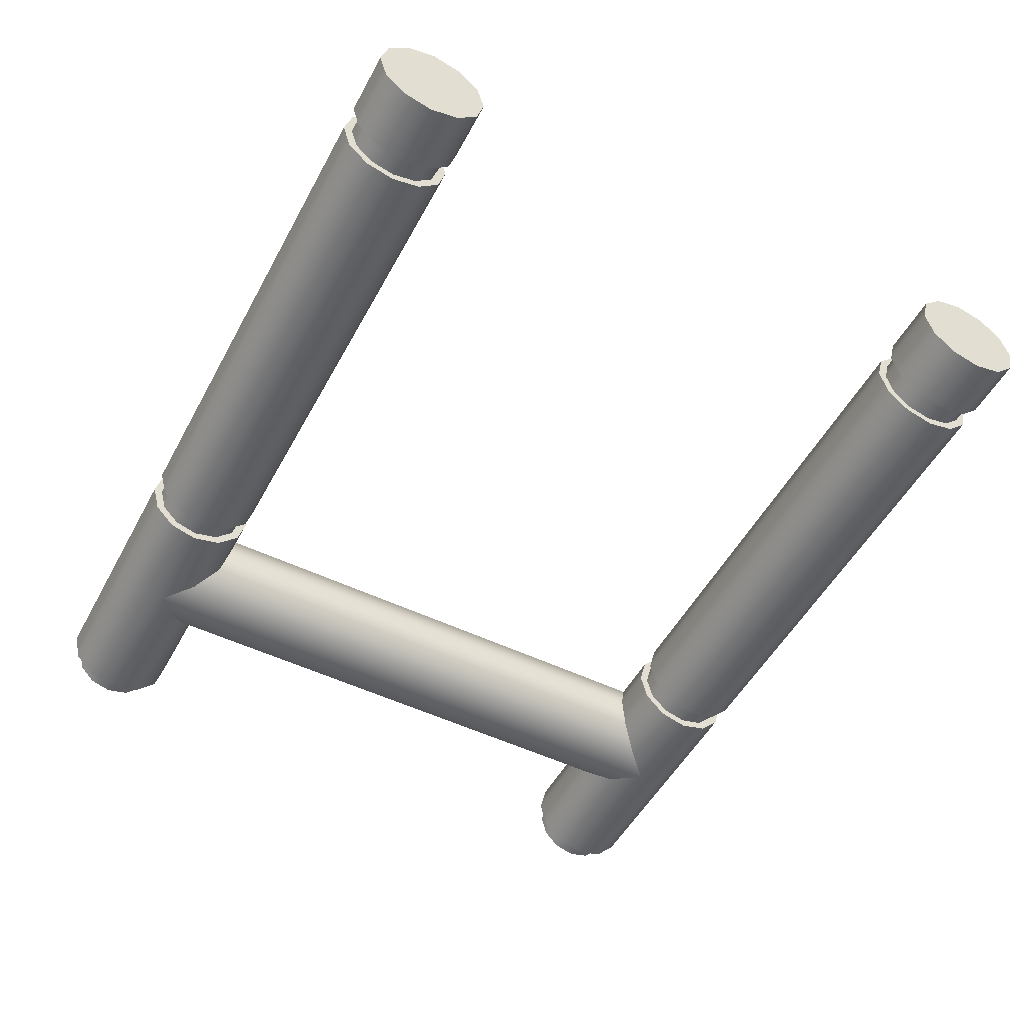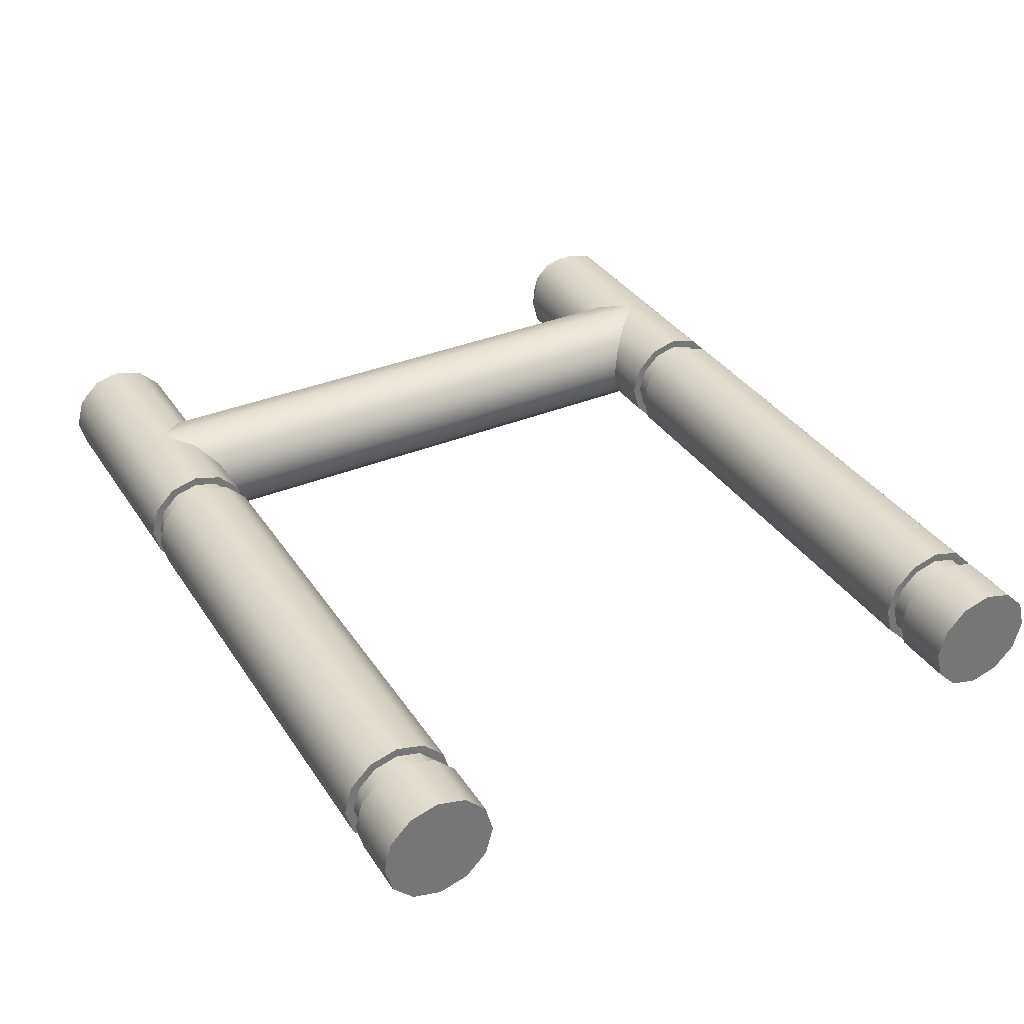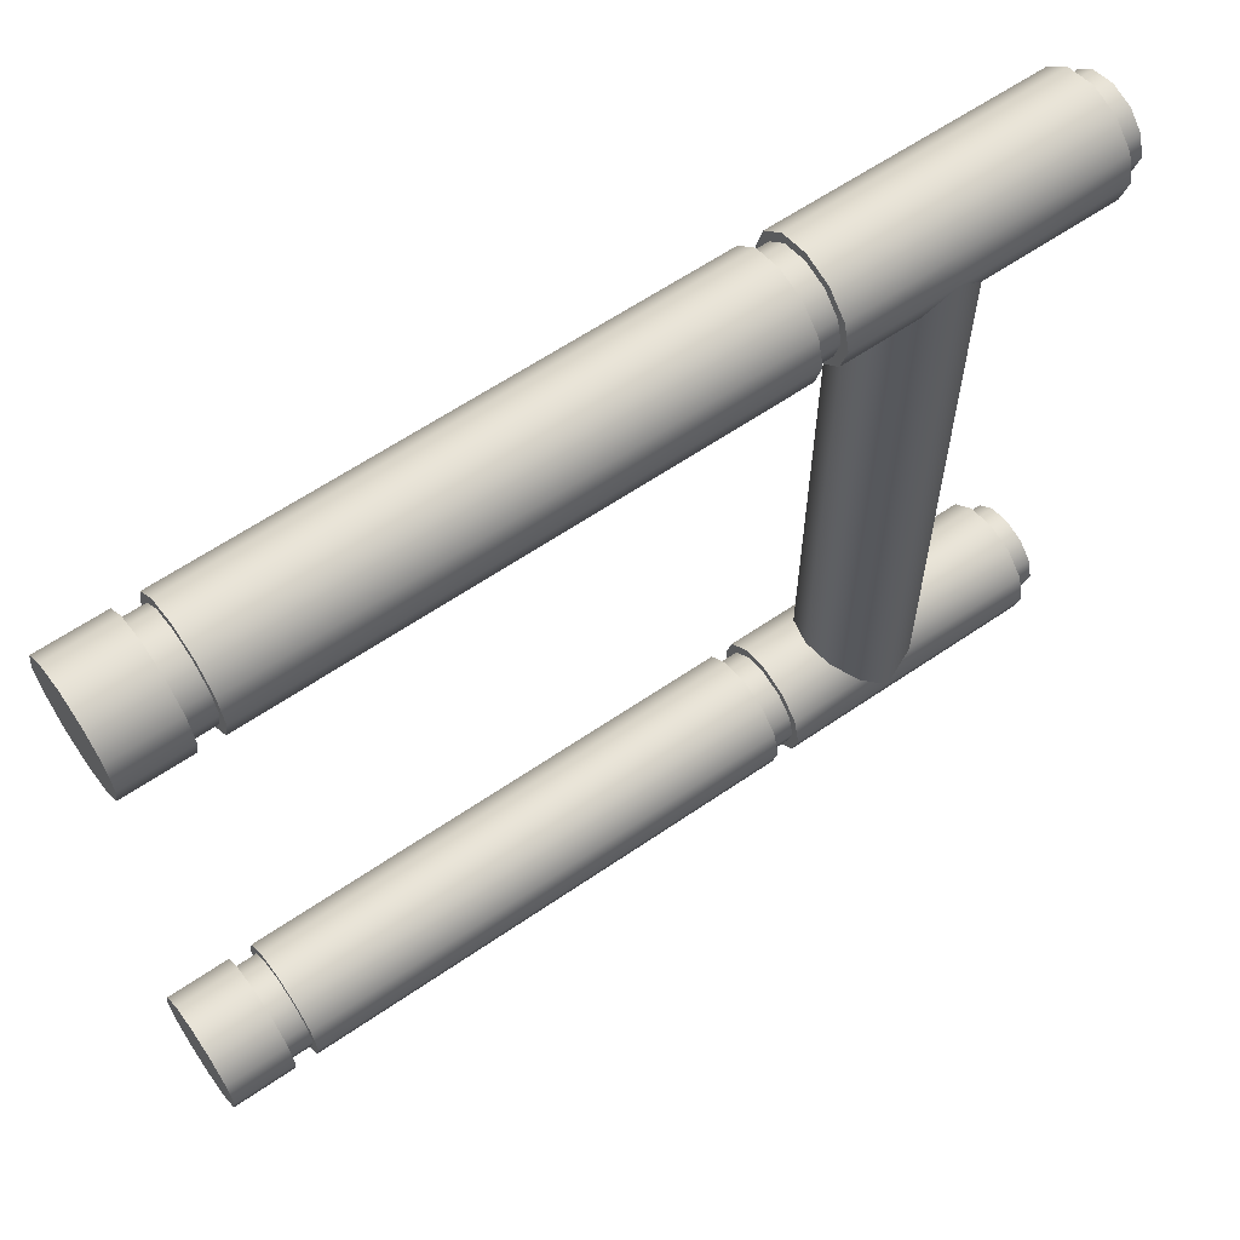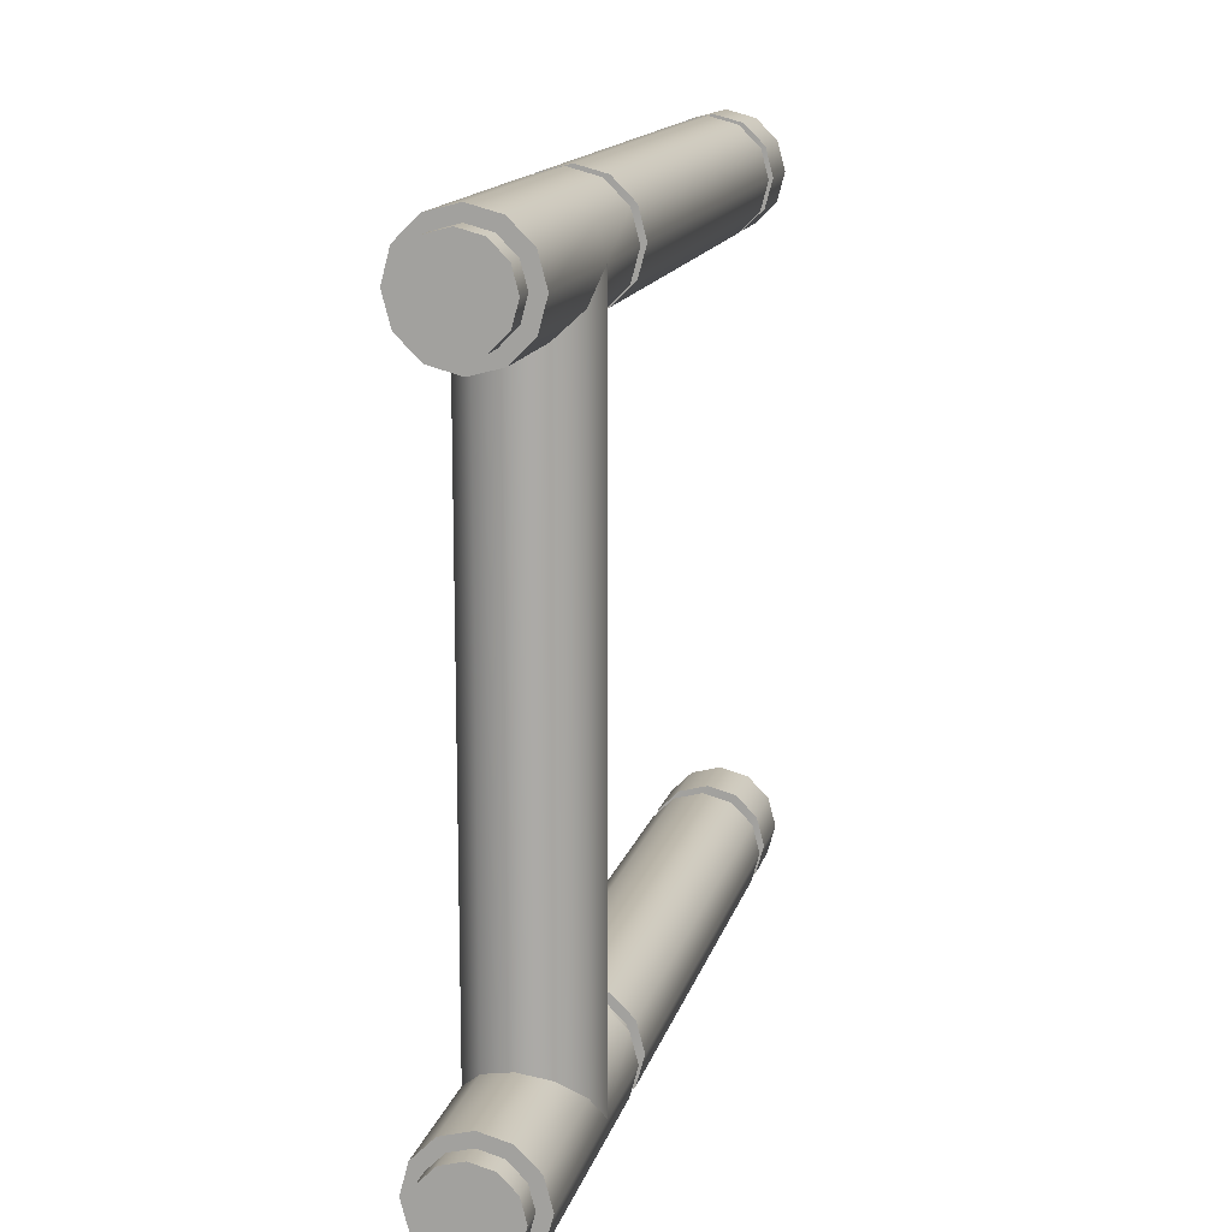
<metadata>
{"format":"obj","ext":"obj","renderer":"f3d","projection":"perspective","resolution":1024,"background":"white","views":[{"elev":-51.0,"azim":62.3,"up":"+Z"},{"elev":35.1,"azim":61.2,"up":"+Z"},{"elev":61.8,"azim":145.1,"up":"+Y"},{"elev":14.3,"azim":-76.6,"up":"+Y"}]}
</metadata>
<code>
o DoorwayHandle_7
v 0.02136 -0.05697 -0.03952
v 0.02136 -0.0618 -0.04435
v 0.02136 -0.05521 -0.03292
v 0.02136 -0.06841 -0.04612
v 0.02136 -0.05697 -0.02632
v 0.02136 -0.07501 -0.04435
v 0.02136 -0.07984 -0.03952
v 0.02136 -0.0618 -0.02149
v 0.02136 -0.08161 -0.03292
v 0.02136 -0.06841 -0.01972
v 0.02136 -0.07501 -0.02149
v 0.02136 -0.07984 -0.02632
v 0.05856 -0.06841 -0.04612
v 0.05856 -0.06841 -0.01972
v 0.2238 -0.0618 -0.04435
v 0.2238 -0.05697 -0.03952
v 0.2238 -0.06841 -0.03292
v 0.2238 -0.05521 -0.03292
v 0.2238 -0.06841 -0.04612
v 0.2238 -0.05697 -0.02632
v 0.2238 -0.07501 -0.04435
v 0.2238 -0.07984 -0.03952
v 0.2238 -0.0618 -0.02149
v 0.2238 -0.08161 -0.03292
v 0.2238 -0.06841 -0.01972
v 0.2238 -0.07501 -0.02149
v 0.2238 -0.07984 -0.02632
v 0.04536 -0.05521 -0.03292
v 0.04713 -0.05697 -0.03952
v 0.04713 -0.05697 -0.02632
v 0.07176 -0.05521 -0.03292
v 0.07 -0.05697 -0.03952
v 0.07 -0.05697 -0.02632
v 0.05196 -0.06181 -0.04435
v 0.06517 -0.06181 -0.04435
v 0.05196 -0.06181 -0.02149
v 0.06517 -0.06181 -0.02149
v 0.05856 -0.07501 -0.02149
v 0.05856 -0.07984 -0.02632
v 0.05856 -0.08161 -0.03292
v 0.05856 -0.07984 -0.03952
v 0.05856 -0.075 -0.04435
v 0.08802 -0.06181 -0.02149
v 0.08267 -0.06181 -0.02149
v 0.08267 -0.05697 -0.02632
v 0.08802 -0.05697 -0.02632
v 0.08267 -0.05521 -0.03292
v 0.08802 -0.05521 -0.03292
v 0.08267 -0.05697 -0.03952
v 0.08802 -0.05697 -0.03952
v 0.08267 -0.06181 -0.04435
v 0.08802 -0.06181 -0.04435
v 0.08267 -0.06841 -0.04612
v 0.08802 -0.06841 -0.04612
v 0.08267 -0.075 -0.04435
v 0.08802 -0.075 -0.04435
v 0.08267 -0.07984 -0.03952
v 0.08802 -0.07984 -0.03952
v 0.08267 -0.08161 -0.03292
v 0.08802 -0.08161 -0.03292
v 0.08267 -0.07984 -0.02632
v 0.08802 -0.07984 -0.02632
v 0.08267 -0.07501 -0.02149
v 0.08802 -0.07501 -0.02149
v 0.08267 -0.06841 -0.01972
v 0.08802 -0.06841 -0.01972
v 0.2093 -0.06181 -0.02149
v 0.2039 -0.06181 -0.02149
v 0.2039 -0.05697 -0.02632
v 0.2093 -0.05697 -0.02632
v 0.2039 -0.05521 -0.03292
v 0.2093 -0.05521 -0.03292
v 0.2039 -0.05697 -0.03952
v 0.2093 -0.05697 -0.03952
v 0.2039 -0.06181 -0.04435
v 0.2093 -0.06181 -0.04435
v 0.2039 -0.06841 -0.04612
v 0.2093 -0.06841 -0.04612
v 0.2039 -0.075 -0.04435
v 0.2093 -0.075 -0.04435
v 0.2039 -0.07984 -0.03952
v 0.2093 -0.07984 -0.03952
v 0.2039 -0.08161 -0.03292
v 0.2093 -0.08161 -0.03292
v 0.2039 -0.07984 -0.02632
v 0.2093 -0.07984 -0.02632
v 0.2039 -0.07501 -0.02149
v 0.2093 -0.07501 -0.02149
v 0.2039 -0.06841 -0.01972
v 0.2093 -0.06841 -0.01972
v 0.08802 -0.06284 -0.02328
v 0.08267 -0.06284 -0.02328
v 0.08267 -0.06841 -0.02179
v 0.08802 -0.06841 -0.02179
v 0.08802 -0.05877 -0.02736
v 0.08267 -0.05877 -0.02736
v 0.08802 -0.05728 -0.03292
v 0.08267 -0.05728 -0.03292
v 0.08802 -0.05877 -0.03848
v 0.08267 -0.05877 -0.03848
v 0.08802 -0.06284 -0.04256
v 0.08267 -0.06284 -0.04256
v 0.08802 -0.06841 -0.04405
v 0.08267 -0.06841 -0.04405
v 0.08802 -0.07397 -0.04256
v 0.08267 -0.07397 -0.04256
v 0.08802 -0.07804 -0.03848
v 0.08267 -0.07804 -0.03848
v 0.08802 -0.07953 -0.03292
v 0.08267 -0.07953 -0.03292
v 0.08802 -0.07804 -0.02736
v 0.08267 -0.07804 -0.02736
v 0.08802 -0.07397 -0.02328
v 0.08267 -0.07397 -0.02328
v 0.2093 -0.06284 -0.02328
v 0.2039 -0.06284 -0.02328
v 0.2039 -0.06841 -0.02179
v 0.2093 -0.06841 -0.02179
v 0.2093 -0.05877 -0.02736
v 0.2039 -0.05877 -0.02736
v 0.2093 -0.05728 -0.03292
v 0.2039 -0.05728 -0.03292
v 0.2093 -0.05877 -0.03848
v 0.2039 -0.05877 -0.03848
v 0.2093 -0.06284 -0.04256
v 0.2039 -0.06284 -0.04256
v 0.2093 -0.06841 -0.04405
v 0.2039 -0.06841 -0.04405
v 0.2093 -0.07397 -0.04256
v 0.2039 -0.07397 -0.04256
v 0.2093 -0.07804 -0.03848
v 0.2039 -0.07804 -0.03848
v 0.2093 -0.07953 -0.03292
v 0.2039 -0.07953 -0.03292
v 0.2093 -0.07804 -0.02736
v 0.2039 -0.07804 -0.02736
v 0.2093 -0.07397 -0.02328
v 0.2039 -0.07397 -0.02328
v 0.02136 0.07018 -0.03952
v 0.02136 0.07501 -0.04435
v 0.02136 0.06841 -0.03292
v 0.02136 0.08161 -0.04612
v 0.02136 0.07018 -0.02632
v 0.02136 0.08821 -0.04435
v 0.02136 0.09304 -0.03952
v 0.02136 0.07501 -0.02149
v 0.02136 0.09481 -0.03292
v 0.02136 0.08161 -0.01972
v 0.02136 0.08821 -0.02149
v 0.02136 0.09304 -0.02632
v 0.05856 0.08161 -0.04612
v 0.05856 0.08161 -0.01972
v 0.2238 0.07501 -0.04435
v 0.2238 0.07018 -0.03952
v 0.2238 0.08161 -0.03292
v 0.2238 0.06841 -0.03292
v 0.2238 0.08161 -0.04612
v 0.2238 0.07018 -0.02632
v 0.2238 0.08821 -0.04435
v 0.2238 0.09304 -0.03952
v 0.2238 0.07501 -0.02149
v 0.2238 0.09481 -0.03292
v 0.2238 0.08161 -0.01972
v 0.2238 0.08821 -0.02149
v 0.2238 0.09304 -0.02632
v 0.04536 0.06841 -0.03292
v 0.04713 0.07018 -0.03952
v 0.04713 0.07018 -0.02632
v 0.07176 0.06841 -0.03292
v 0.07 0.07018 -0.03952
v 0.07 0.07018 -0.02632
v 0.05196 0.07501 -0.04435
v 0.06517 0.07501 -0.04435
v 0.05196 0.07501 -0.02149
v 0.06517 0.07501 -0.02149
v 0.05856 0.08821 -0.02149
v 0.05856 0.09304 -0.02632
v 0.05856 0.09481 -0.03292
v 0.05856 0.09304 -0.03952
v 0.05856 0.0882 -0.04435
v 0.08802 0.07501 -0.02149
v 0.08267 0.07501 -0.02149
v 0.08267 0.07018 -0.02632
v 0.08802 0.07018 -0.02632
v 0.08267 0.06841 -0.03292
v 0.08802 0.06841 -0.03292
v 0.08267 0.07018 -0.03952
v 0.08802 0.07018 -0.03952
v 0.08267 0.07501 -0.04435
v 0.08802 0.07501 -0.04435
v 0.08267 0.08161 -0.04612
v 0.08802 0.08161 -0.04612
v 0.08267 0.0882 -0.04435
v 0.08802 0.0882 -0.04435
v 0.08267 0.09304 -0.03952
v 0.08802 0.09304 -0.03952
v 0.08267 0.09481 -0.03292
v 0.08802 0.09481 -0.03292
v 0.08267 0.09304 -0.02632
v 0.08802 0.09304 -0.02632
v 0.08267 0.08821 -0.02149
v 0.08802 0.08821 -0.02149
v 0.08267 0.08161 -0.01972
v 0.08802 0.08161 -0.01972
v 0.2093 0.07501 -0.02149
v 0.2039 0.07501 -0.02149
v 0.2039 0.07018 -0.02632
v 0.2093 0.07018 -0.02632
v 0.2039 0.06841 -0.03292
v 0.2093 0.06841 -0.03292
v 0.2039 0.07018 -0.03952
v 0.2093 0.07018 -0.03952
v 0.2039 0.07501 -0.04435
v 0.2093 0.07501 -0.04435
v 0.2039 0.08161 -0.04612
v 0.2093 0.08161 -0.04612
v 0.2039 0.0882 -0.04435
v 0.2093 0.0882 -0.04435
v 0.2039 0.09304 -0.03952
v 0.2093 0.09304 -0.03952
v 0.2039 0.09481 -0.03292
v 0.2093 0.09481 -0.03292
v 0.2039 0.09304 -0.02632
v 0.2093 0.09304 -0.02632
v 0.2039 0.08821 -0.02149
v 0.2093 0.08821 -0.02149
v 0.2039 0.08161 -0.01972
v 0.2093 0.08161 -0.01972
v 0.08802 0.07604 -0.02328
v 0.08267 0.07604 -0.02328
v 0.08267 0.08161 -0.02179
v 0.08802 0.08161 -0.02179
v 0.08802 0.07197 -0.02736
v 0.08267 0.07197 -0.02736
v 0.08802 0.07048 -0.03292
v 0.08267 0.07048 -0.03292
v 0.08802 0.07197 -0.03848
v 0.08267 0.07197 -0.03848
v 0.08802 0.07604 -0.04256
v 0.08267 0.07604 -0.04256
v 0.08802 0.08161 -0.04405
v 0.08267 0.08161 -0.04405
v 0.08802 0.08717 -0.04256
v 0.08267 0.08717 -0.04256
v 0.08802 0.09124 -0.03848
v 0.08267 0.09124 -0.03848
v 0.08802 0.09274 -0.03292
v 0.08267 0.09274 -0.03292
v 0.08802 0.09124 -0.02736
v 0.08267 0.09124 -0.02736
v 0.08802 0.08717 -0.02328
v 0.08267 0.08717 -0.02328
v 0.2093 0.07604 -0.02328
v 0.2039 0.07604 -0.02328
v 0.2039 0.08161 -0.02179
v 0.2093 0.08161 -0.02179
v 0.2093 0.07197 -0.02736
v 0.2039 0.07197 -0.02736
v 0.2093 0.07048 -0.03292
v 0.2039 0.07048 -0.03292
v 0.2093 0.07197 -0.03848
v 0.2039 0.07197 -0.03848
v 0.2093 0.07604 -0.04256
v 0.2039 0.07604 -0.04256
v 0.2093 0.08161 -0.04405
v 0.2039 0.08161 -0.04405
v 0.2093 0.08717 -0.04256
v 0.2039 0.08717 -0.04256
v 0.2093 0.09124 -0.03848
v 0.2039 0.09124 -0.03848
v 0.2093 0.09274 -0.03292
v 0.2039 0.09274 -0.03292
v 0.2093 0.09124 -0.02736
v 0.2039 0.09124 -0.02736
v 0.2093 0.08717 -0.02328
v 0.2039 0.08717 -0.02328
v 0.02136 -0.06841 -0.04301
v 0.02136 -0.06336 -0.04166
v 0.02136 -0.05966 -0.03797
v 0.02136 -0.05966 -0.02787
v 0.02136 -0.05831 -0.03292
v 0.02136 -0.07715 -0.03797
v 0.02136 -0.07345 -0.04166
v 0.02136 -0.06841 -0.02283
v 0.02136 -0.06336 -0.02418
v 0.02136 -0.07715 -0.02787
v 0.02136 -0.0785 -0.03292
v 0.02136 -0.07345 -0.02418
v 0.02136 0.07286 -0.03797
v 0.02136 0.07656 -0.04166
v 0.02136 0.08161 -0.04301
v 0.02136 0.07151 -0.03292
v 0.02136 0.07286 -0.02787
v 0.02136 0.08665 -0.04166
v 0.02136 0.09035 -0.03797
v 0.02136 0.07656 -0.02418
v 0.02136 0.08161 -0.02283
v 0.02136 0.0917 -0.03292
v 0.02136 0.09035 -0.02787
v 0.02136 0.08665 -0.02418
v 0.01636 -0.06841 -0.04301
v 0.01636 -0.06841 -0.03292
v 0.01636 -0.06336 -0.04166
v 0.01636 -0.05966 -0.03797
v 0.01636 -0.05966 -0.02787
v 0.01636 -0.05831 -0.03292
v 0.01636 -0.07715 -0.03797
v 0.01636 -0.07345 -0.04166
v 0.01636 -0.06841 -0.02283
v 0.01636 -0.06336 -0.02418
v 0.01636 -0.07715 -0.02787
v 0.01636 -0.0785 -0.03292
v 0.01636 -0.07345 -0.02418
v 0.01636 0.08161 -0.03292
v 0.01636 0.07286 -0.03797
v 0.01636 0.07656 -0.04166
v 0.01636 0.08161 -0.04301
v 0.01636 0.07151 -0.03292
v 0.01636 0.07286 -0.02787
v 0.01636 0.08665 -0.04166
v 0.01636 0.09035 -0.03797
v 0.01636 0.07656 -0.02418
v 0.01636 0.08161 -0.02283
v 0.01636 0.0917 -0.03292
v 0.01636 0.09035 -0.02787
v 0.01636 0.08665 -0.02418
f 302 301 303 304
f 306 305 302 304
f 302 307 308 301
f 310 309 302 305
f 302 311 312 307
f 313 311 302 309
f 15 19 17 16
f 17 20 18 16
f 21 22 17 19
f 17 25 23 20
f 24 27 17 22
f 17 27 26 25
f 1 29 28 3
f 3 28 30 5
f 2 34 29 1
f 4 13 34 2
f 5 30 36 8
f 8 36 14 10
f 28 29 167 166
f 29 34 172 167
f 30 28 166 168
f 35 32 170 173
f 36 30 168 174
f 32 31 169 170
f 31 33 171 169
f 33 37 175 171
f 10 14 38 11
f 11 38 39 12
f 12 39 40 9
f 9 40 41 7
f 7 41 42 6
f 6 42 13 4
f 91 94 93 92
f 92 96 95 91
f 96 98 97 95
f 98 100 99 97
f 100 102 101 99
f 102 104 103 101
f 104 106 105 103
f 106 108 107 105
f 108 110 109 107
f 110 112 111 109
f 112 114 113 111
f 114 93 94 113
f 115 118 117 116
f 116 120 119 115
f 120 122 121 119
f 122 124 123 121
f 124 126 125 123
f 126 128 127 125
f 128 130 129 127
f 130 132 131 129
f 132 134 133 131
f 134 136 135 133
f 136 138 137 135
f 138 117 118 137
f 41 57 55 42
f 40 59 57 41
f 31 32 49 47
f 39 61 59 40
f 33 31 47 45
f 38 63 61 39
f 35 13 53 51
f 32 35 51 49
f 37 33 45 44
f 14 37 44 65
f 42 55 53 13
f 14 65 63 38
f 43 46 69 68
f 48 71 69 46
f 50 73 71 48
f 52 75 73 50
f 54 77 75 52
f 56 79 77 54
f 58 81 79 56
f 60 83 81 58
f 62 85 83 60
f 64 87 85 62
f 66 89 87 64
f 43 68 89 66
f 67 70 20 23
f 72 18 20 70
f 74 16 18 72
f 76 15 16 74
f 78 19 15 76
f 80 21 19 78
f 82 22 21 80
f 84 24 22 82
f 86 27 24 84
f 88 26 27 86
f 90 25 26 88
f 67 23 25 90
f 44 92 93 65
f 66 94 91 43
f 43 91 95 46
f 45 96 92 44
f 46 95 97 48
f 47 98 96 45
f 48 97 99 50
f 49 100 98 47
f 50 99 101 52
f 51 102 100 49
f 52 101 103 54
f 53 104 102 51
f 54 103 105 56
f 55 106 104 53
f 56 105 107 58
f 57 108 106 55
f 58 107 109 60
f 59 110 108 57
f 60 109 111 62
f 61 112 110 59
f 62 111 113 64
f 63 114 112 61
f 64 113 94 66
f 65 93 114 63
f 68 116 117 89
f 90 118 115 67
f 67 115 119 70
f 69 120 116 68
f 70 119 121 72
f 71 122 120 69
f 72 121 123 74
f 73 124 122 71
f 74 123 125 76
f 75 126 124 73
f 76 125 127 78
f 77 128 126 75
f 78 127 129 80
f 79 130 128 77
f 80 129 131 82
f 81 132 130 79
f 82 131 133 84
f 83 134 132 81
f 84 133 135 86
f 85 136 134 83
f 86 135 137 88
f 87 138 136 85
f 88 137 118 90
f 89 117 138 87
f 314 315 316 317
f 318 315 314 319
f 314 317 320 321
f 322 319 314 323
f 314 321 324 325
f 326 323 314 325
f 153 154 155 157
f 155 154 156 158
f 159 157 155 160
f 155 158 161 163
f 162 160 155 165
f 155 163 164 165
f 139 141 166 167
f 141 143 168 166
f 13 151 172 34
f 35 173 151 13
f 140 139 167 172
f 36 174 152 14
f 142 140 172 151
f 14 152 175 37
f 143 146 174 168
f 146 148 152 174
f 148 149 176 152
f 149 150 177 176
f 150 147 178 177
f 147 145 179 178
f 145 144 180 179
f 144 142 151 180
f 229 230 231 232
f 230 229 233 234
f 234 233 235 236
f 236 235 237 238
f 238 237 239 240
f 240 239 241 242
f 242 241 243 244
f 244 243 245 246
f 246 245 247 248
f 248 247 249 250
f 250 249 251 252
f 252 251 232 231
f 253 254 255 256
f 254 253 257 258
f 258 257 259 260
f 260 259 261 262
f 262 261 263 264
f 264 263 265 266
f 266 265 267 268
f 268 267 269 270
f 270 269 271 272
f 272 271 273 274
f 274 273 275 276
f 276 275 256 255
f 179 180 193 195
f 178 179 195 197
f 169 185 187 170
f 177 178 197 199
f 171 183 185 169
f 176 177 199 201
f 173 189 191 151
f 170 187 189 173
f 175 182 183 171
f 152 203 182 175
f 180 151 191 193
f 152 176 201 203
f 181 206 207 184
f 186 184 207 209
f 188 186 209 211
f 190 188 211 213
f 192 190 213 215
f 194 192 215 217
f 196 194 217 219
f 198 196 219 221
f 200 198 221 223
f 202 200 223 225
f 204 202 225 227
f 181 204 227 206
f 205 161 158 208
f 210 208 158 156
f 212 210 156 154
f 214 212 154 153
f 216 214 153 157
f 218 216 157 159
f 220 218 159 160
f 222 220 160 162
f 224 222 162 165
f 226 224 165 164
f 228 226 164 163
f 205 228 163 161
f 182 203 231 230
f 204 181 229 232
f 181 184 233 229
f 183 182 230 234
f 184 186 235 233
f 185 183 234 236
f 186 188 237 235
f 187 185 236 238
f 188 190 239 237
f 189 187 238 240
f 190 192 241 239
f 191 189 240 242
f 192 194 243 241
f 193 191 242 244
f 194 196 245 243
f 195 193 244 246
f 196 198 247 245
f 197 195 246 248
f 198 200 249 247
f 199 197 248 250
f 200 202 251 249
f 201 199 250 252
f 202 204 232 251
f 203 201 252 231
f 206 227 255 254
f 228 205 253 256
f 205 208 257 253
f 207 206 254 258
f 208 210 259 257
f 209 207 258 260
f 210 212 261 259
f 211 209 260 262
f 212 214 263 261
f 213 211 262 264
f 214 216 265 263
f 215 213 264 266
f 216 218 267 265
f 217 215 266 268
f 218 220 269 267
f 219 217 268 270
f 220 222 271 269
f 221 219 270 272
f 222 224 273 271
f 223 221 272 274
f 224 226 275 273
f 225 223 274 276
f 226 228 256 275
f 227 225 276 255
f 4 2 278 277
f 2 1 279 278
f 3 5 280 281
f 1 3 281 279
f 7 6 283 282
f 6 4 277 283
f 8 10 284 285
f 5 8 285 280
f 12 9 287 286
f 9 7 282 287
f 11 12 286 288
f 10 11 288 284
f 139 140 290 289
f 140 142 291 290
f 141 139 289 292
f 143 141 292 293
f 142 144 294 291
f 144 145 295 294
f 146 143 293 296
f 148 146 296 297
f 145 147 298 295
f 147 150 299 298
f 149 148 297 300
f 150 149 300 299
f 277 278 303 301
f 278 279 304 303
f 281 280 305 306
f 279 281 306 304
f 282 283 308 307
f 283 277 301 308
f 285 284 309 310
f 280 285 310 305
f 286 287 312 311
f 287 282 307 312
f 288 286 311 313
f 284 288 313 309
f 289 290 316 315
f 290 291 317 316
f 292 289 315 318
f 293 292 318 319
f 291 294 320 317
f 294 295 321 320
f 296 293 319 322
f 297 296 322 323
f 295 298 324 321
f 298 299 325 324
f 300 297 323 326
f 299 300 326 325

</code>
